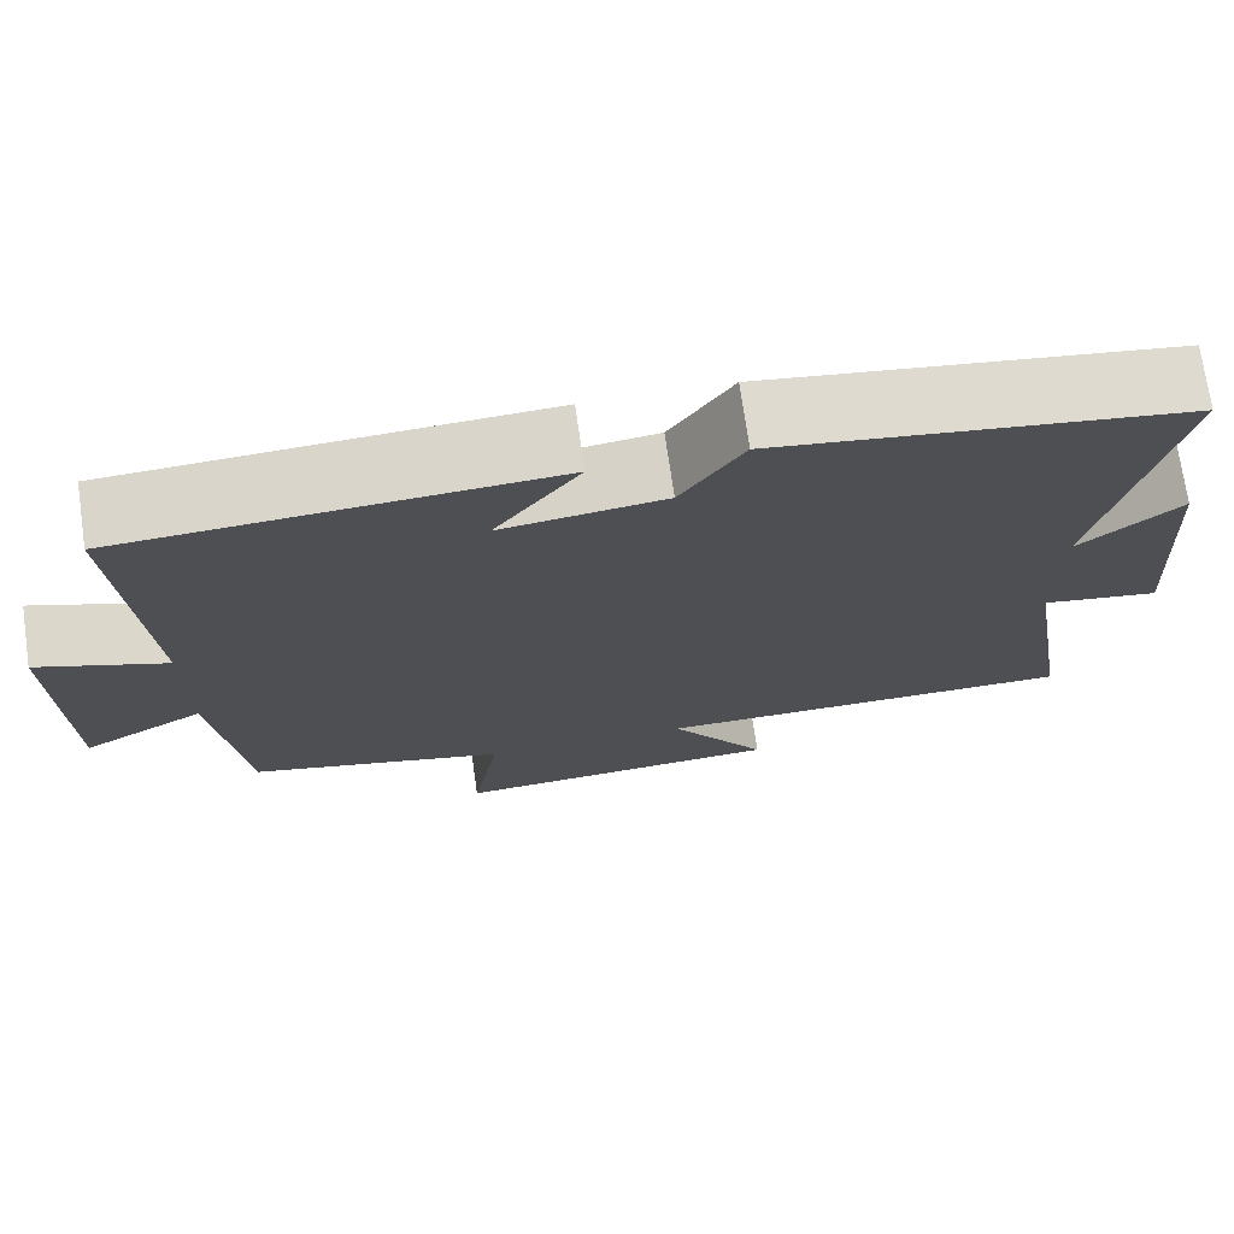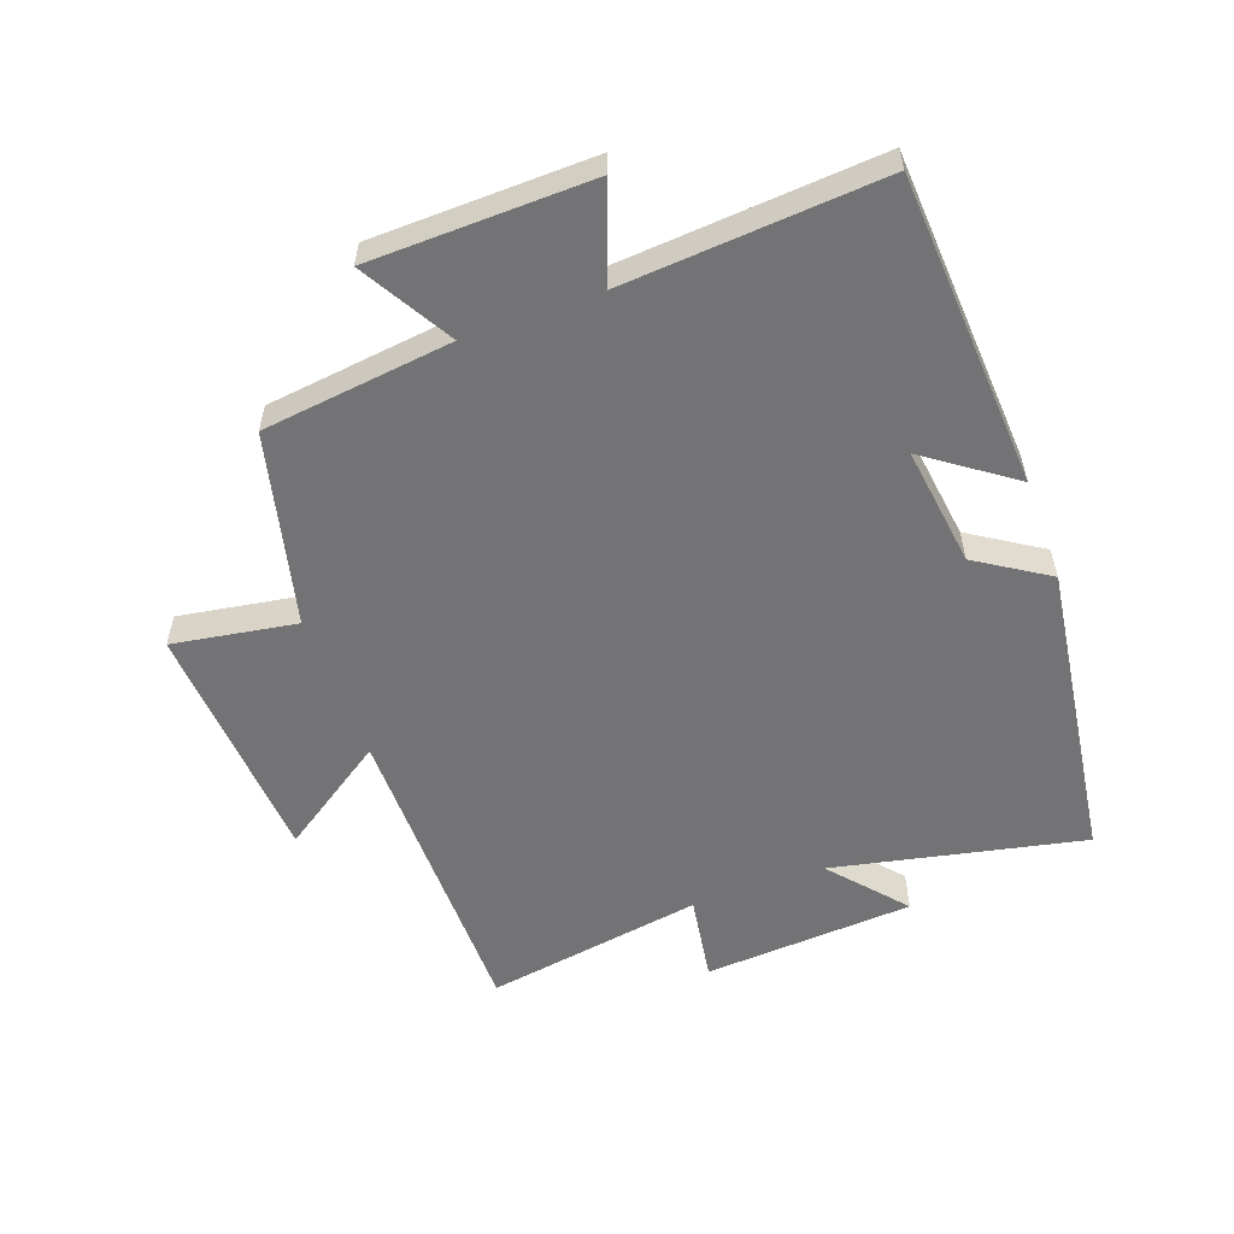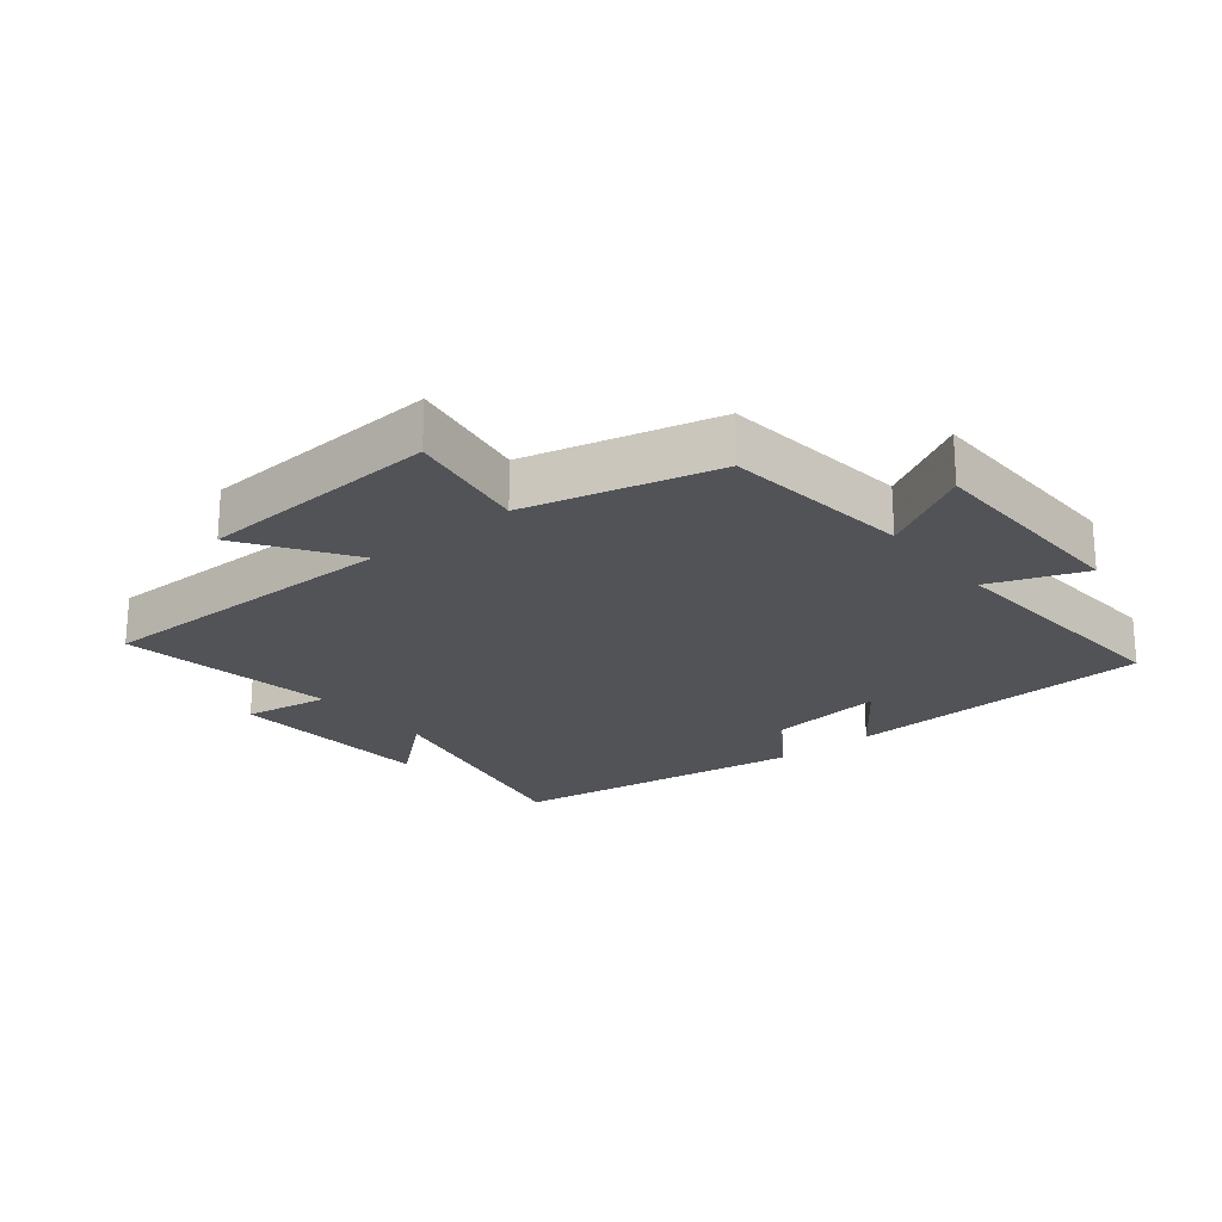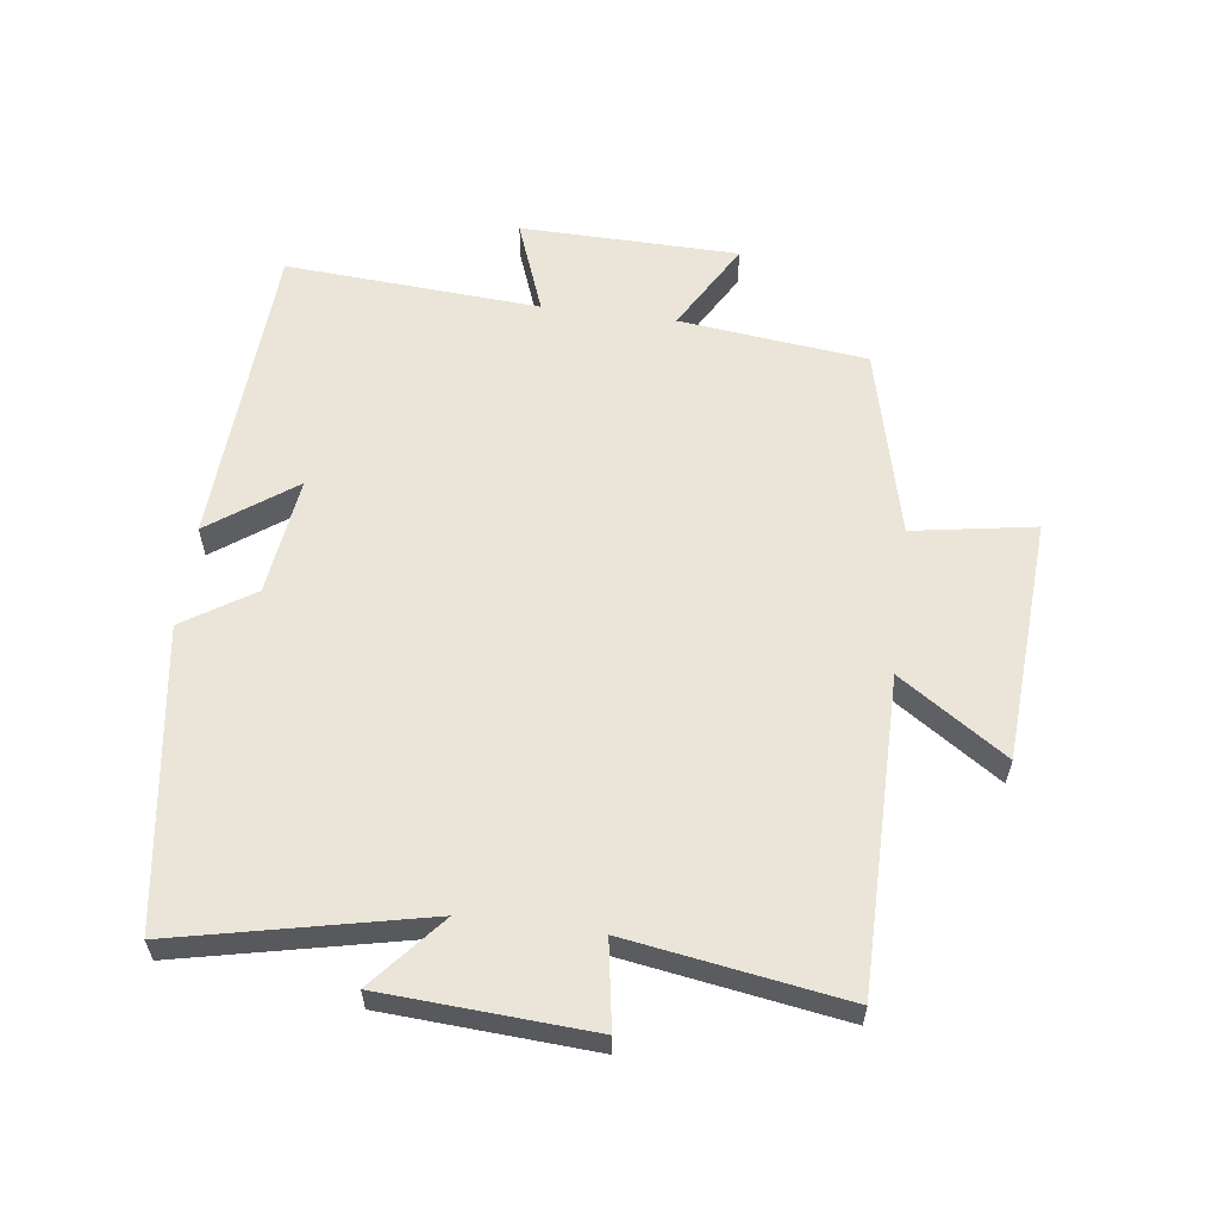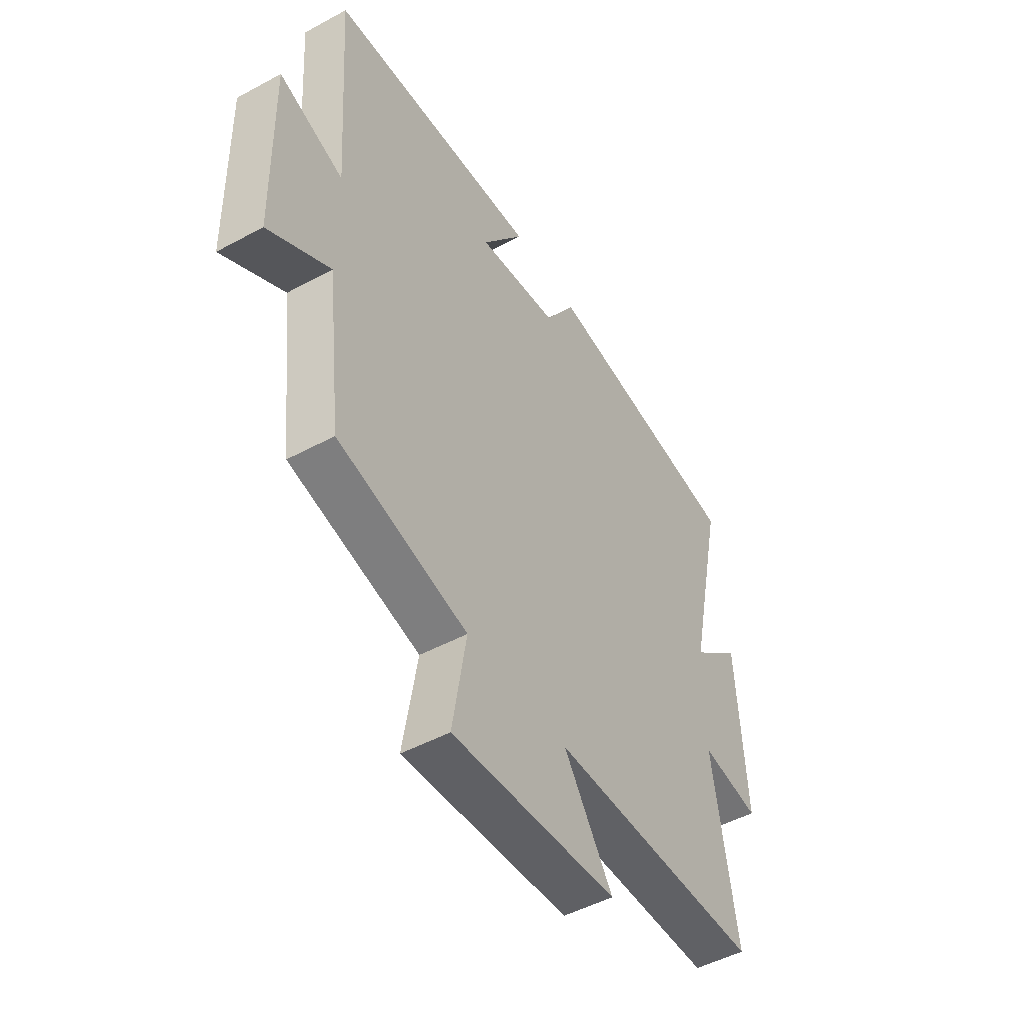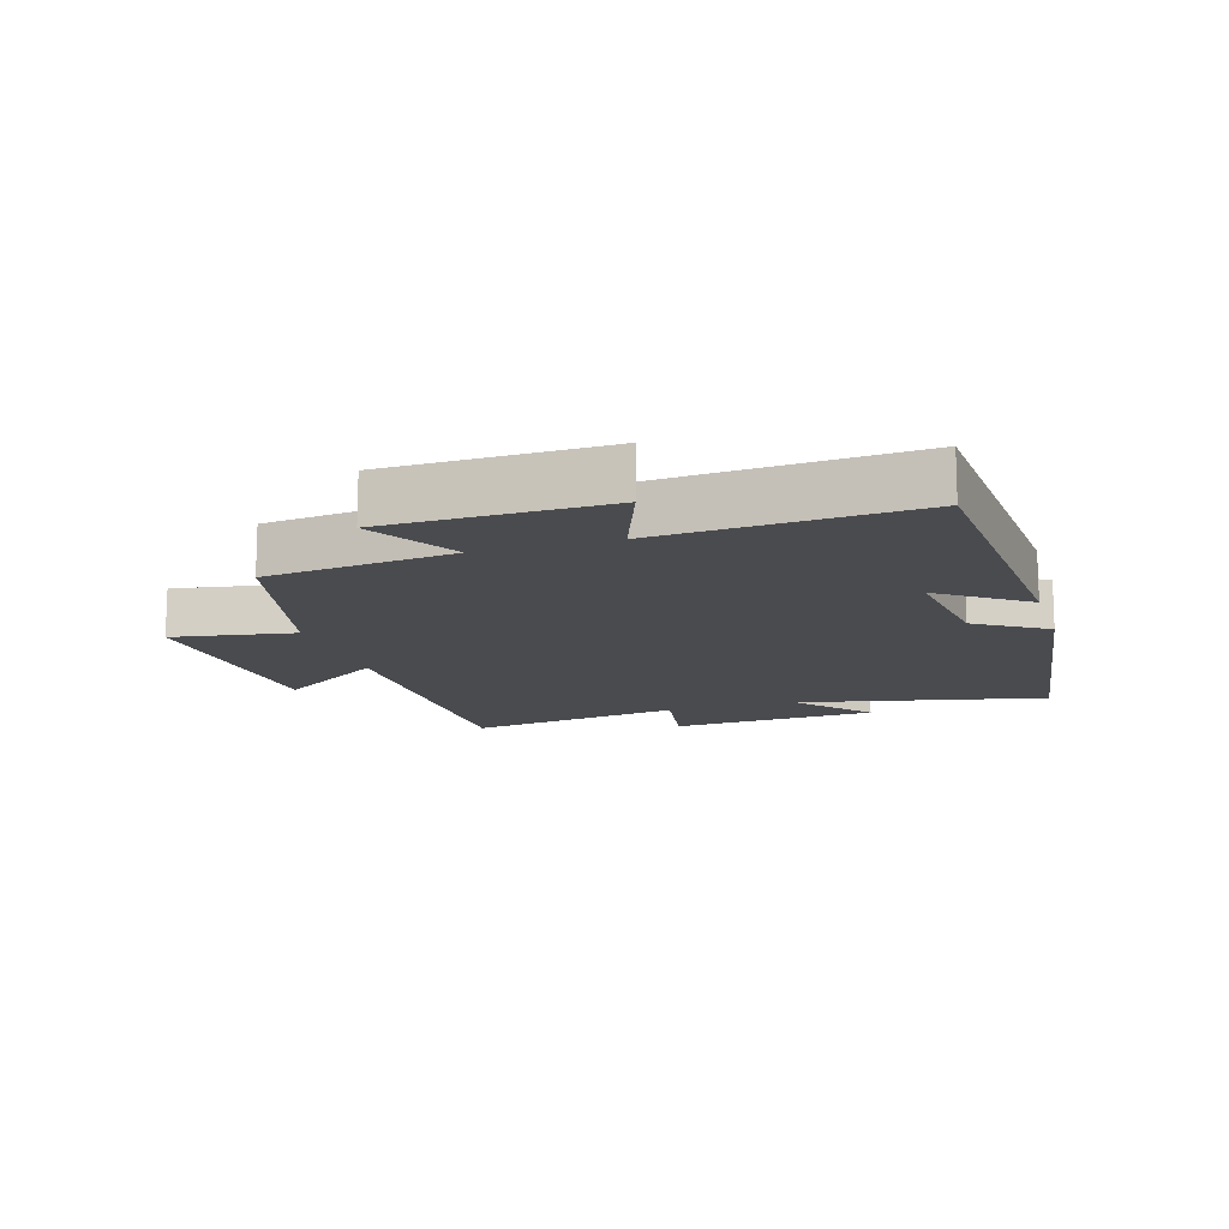
<metadata>
{"format":"obj","ext":"obj","renderer":"f3d","projection":"perspective","resolution":1024,"background":"white","views":[{"elev":72.7,"azim":-8.2,"up":"+Z"},{"elev":-56.0,"azim":-69.8,"up":"+Y"},{"elev":-22.1,"azim":-141.1,"up":"+Y"},{"elev":59.2,"azim":97.4,"up":"+Y"},{"elev":-48.6,"azim":-58.8,"up":"+Z"},{"elev":-13.7,"azim":-72.8,"up":"+Y"}]}
</metadata>
<code>
v -0.466 0.07 -0.427
v -0.5 0.07 -0.133
v -0.641 0.07 -0.214
v -0.647 0.07 0.128
v -0.5 0.07 0.073
v -0.527 0.07 0.472
v -0.042 0.07 0.5
v -0.139 0.07 0.366
v 0.047 0.07 0.39
v 0.118 0.07 0.5
v 0.584 0.07 0.433
v 0.5 0.07 0.046
v 0.615 0.07 0.144
v 0.635 0.07 -0.182
v 0.5 0.07 -0.16
v 0.554 0.07 -0.499
v 0.067 0.07 -0.5
v 0.179 0.07 -0.667
v -0.201 0.07 -0.691
v -0.169 0.07 -0.5
v -0.466 0 -0.427
v -0.5 0 -0.133
v -0.641 0 -0.214
v -0.647 0 0.128
v -0.5 0 0.073
v -0.527 0 0.472
v -0.042 0 0.5
v -0.139 0 0.366
v 0.047 0 0.39
v 0.118 0 0.5
v 0.584 0 0.433
v 0.5 0 0.046
v 0.615 0 0.144
v 0.635 0 -0.182
v 0.5 0 -0.16
v 0.554 0 -0.499
v 0.067 0 -0.5
v 0.179 0 -0.667
v -0.201 0 -0.691
v -0.169 0 -0.5
f 17 18 19 20
f 20 1 2
f 17 20 2
f 16 17 2
f 15 16 2
f 12 13 14 15
f 12 15 2
f 9 10 11 12
f 8 9 12 2
f 5 6 7 8
f 5 8 2 3
f 3 4 5
f 40 39 38 37
f 22 21 40
f 22 40 37
f 22 37 36
f 22 36 35
f 35 34 33 32
f 22 35 32
f 32 31 30 29
f 22 32 29 28
f 28 27 26 25
f 23 22 28 25
f 25 24 23
f 1 21 22 2
f 2 22 23 3
f 3 23 24 4
f 4 24 25 5
f 5 25 26 6
f 6 26 27 7
f 7 27 28 8
f 8 28 29 9
f 9 29 30 10
f 10 30 31 11
f 11 31 32 12
f 12 32 33 13
f 13 33 34 14
f 14 34 35 15
f 15 35 36 16
f 16 36 37 17
f 17 37 38 18
f 18 38 39 19
f 19 39 40 20
f 20 40 21 1

</code>
